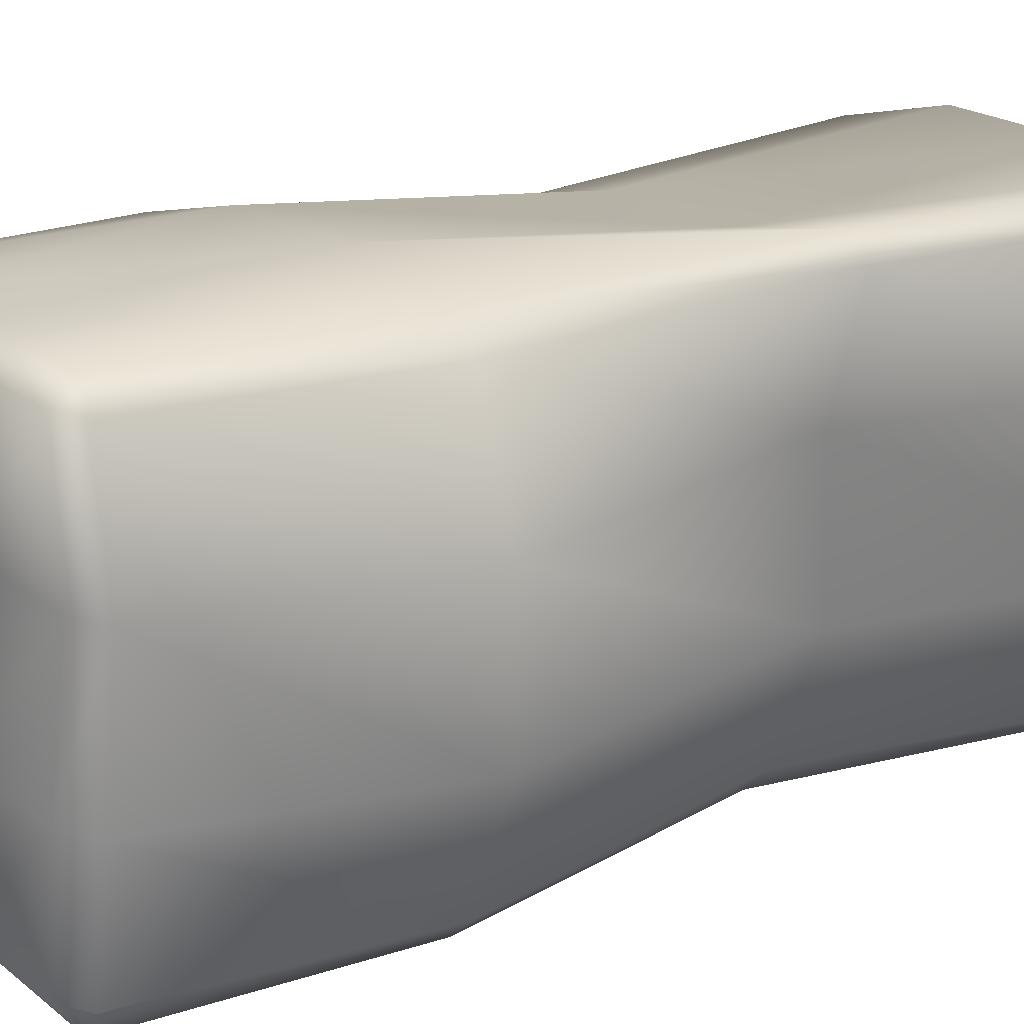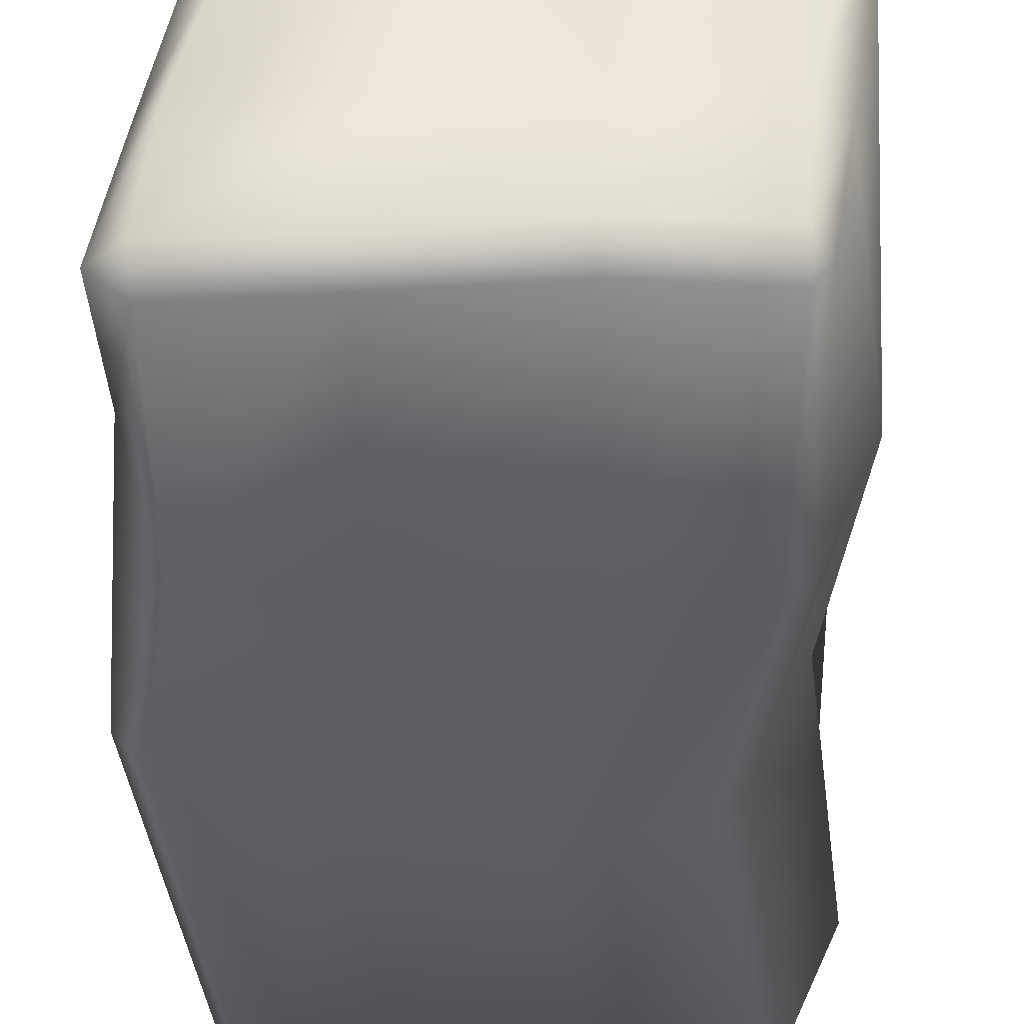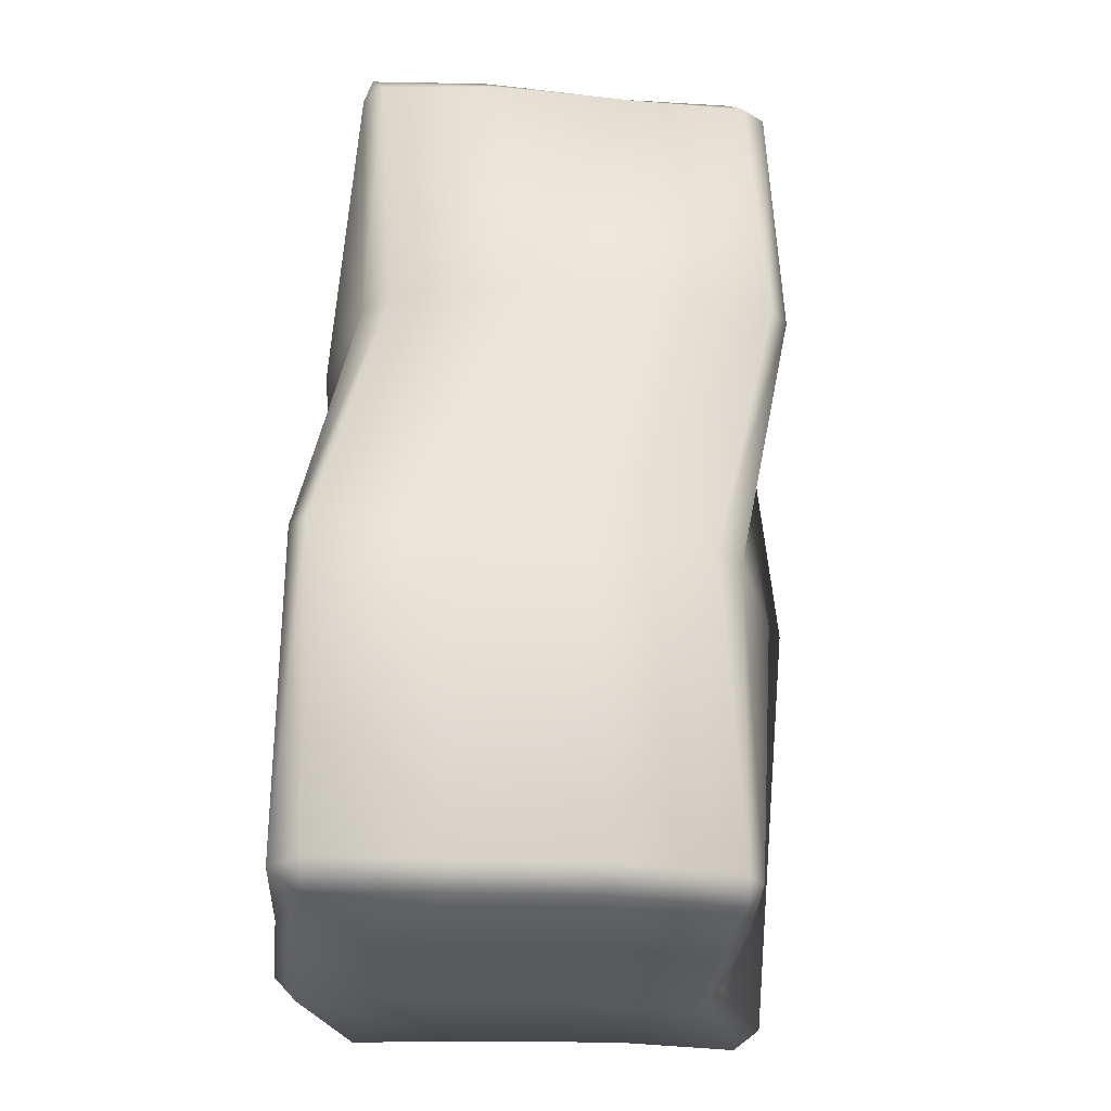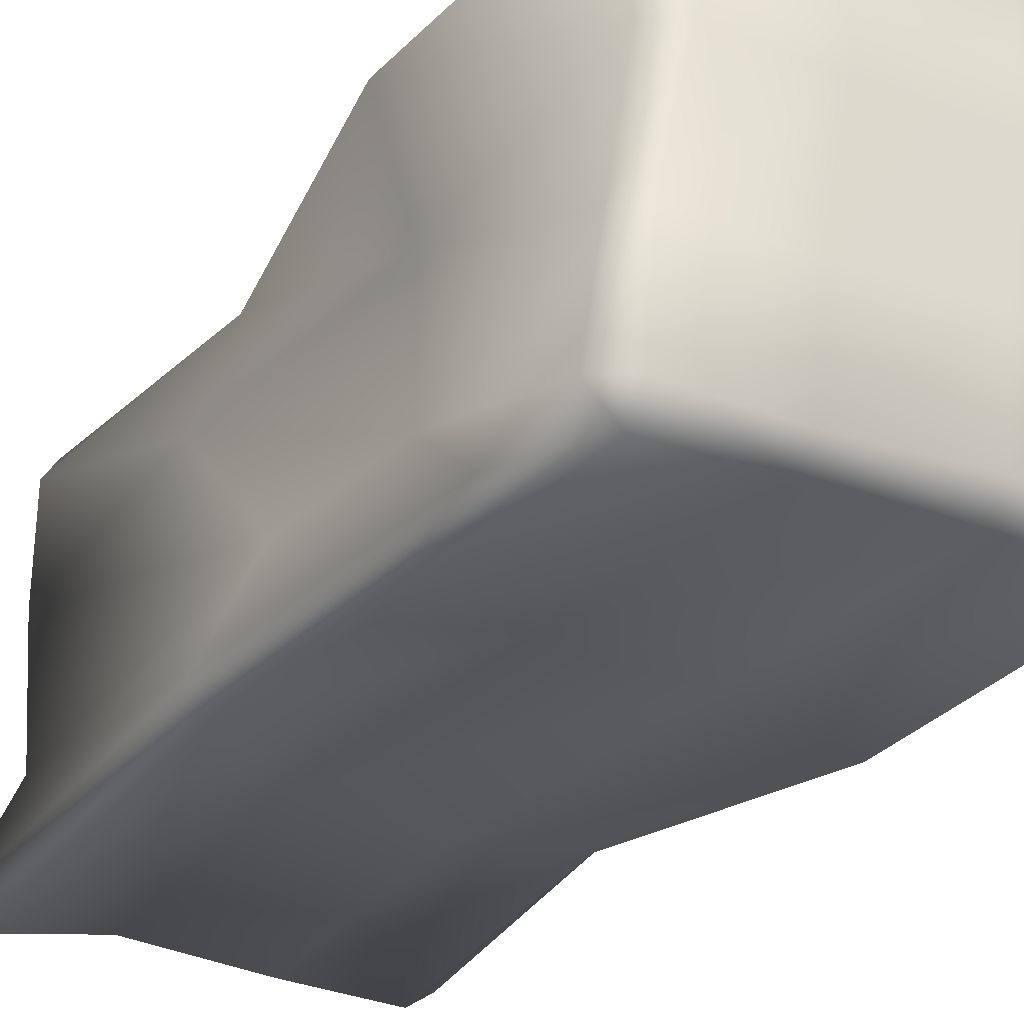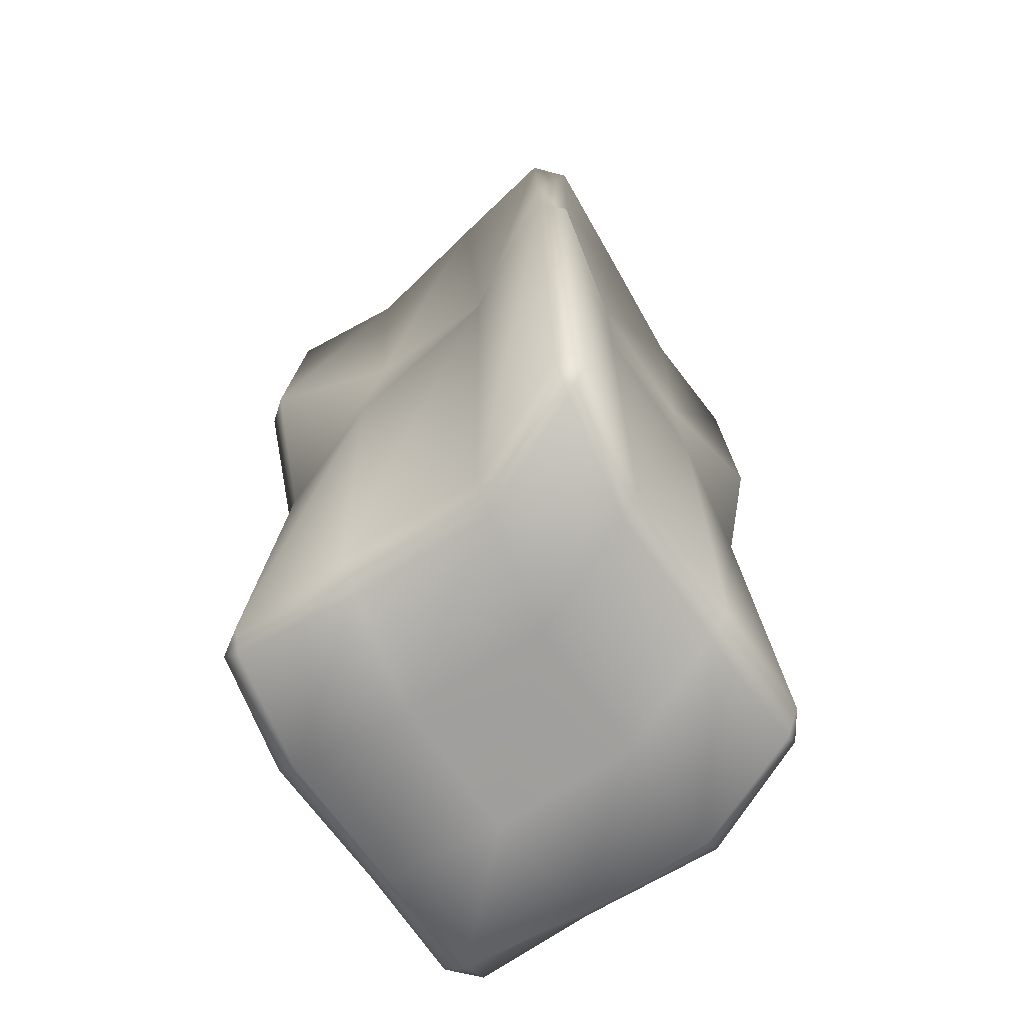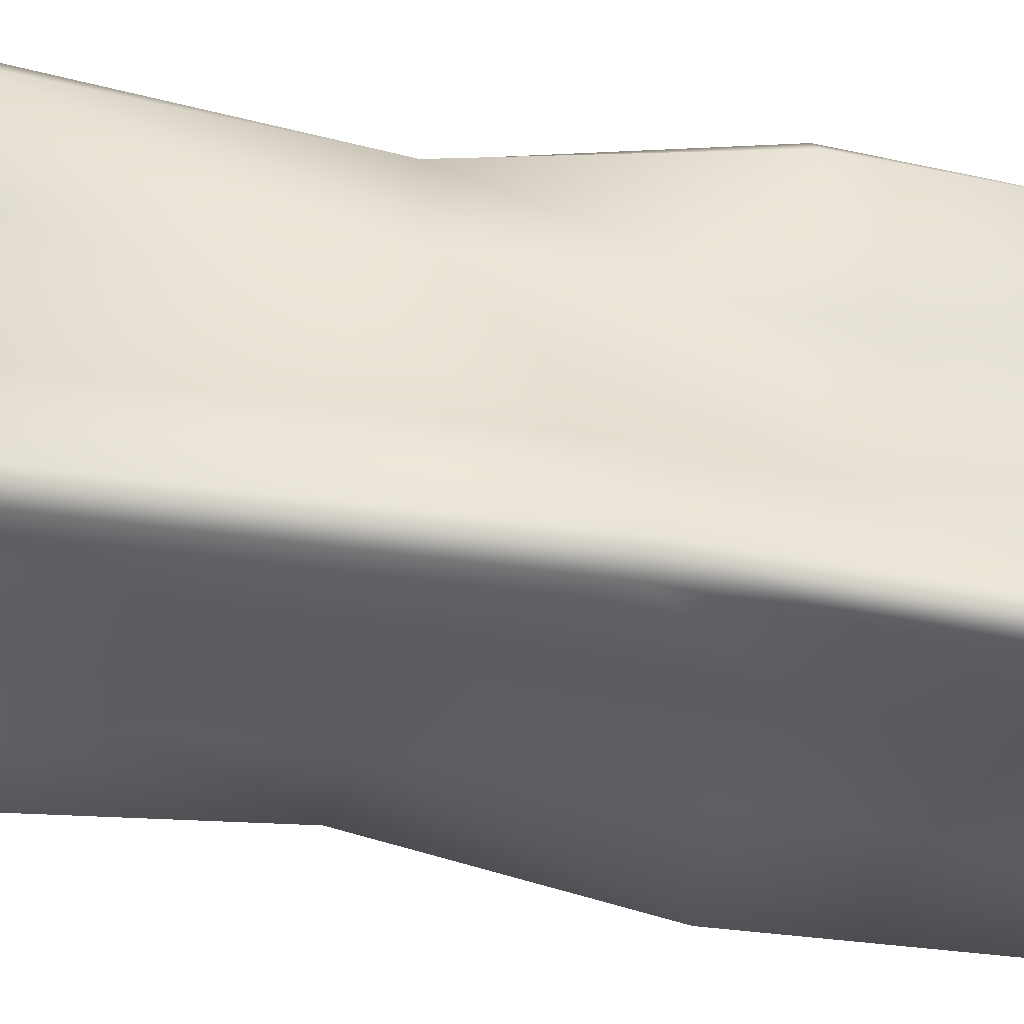
<metadata>
{"format":"obj","ext":"obj","renderer":"f3d","projection":"perspective","resolution":1024,"background":"white","views":[{"elev":17.7,"azim":-125.5,"up":"+Z"},{"elev":-41.0,"azim":179.8,"up":"+Z"},{"elev":-30.9,"azim":-2.6,"up":"+Y"},{"elev":-29.8,"azim":146.9,"up":"+Z"},{"elev":-71.4,"azim":124.5,"up":"+Y"},{"elev":-38.5,"azim":77.6,"up":"+Z"}]}
</metadata>
<code>
v  -19.79 -17.8 19.21
v  -20.98 -17.89 8.164
v  -9.937 -18 8.768
v  -8.747 -17.82 19.81
v  3.187 -17.99 9.007
v  4.376 -17.93 20.05
v  14.23 -17.87 6.702
v  15.42 -17.82 17.74
v  -21.45 -18.05 -4.959
v  -10.41 -17.96 -4.356
v  2.714 -18.01 -4.116
v  13.76 -17.83 -6.422
v  -16.9 -18.01 -16
v  -5.862 -17.97 -15.4
v  7.261 -17.93 -15.16
v  18.3 -17.76 -17.46
v  -17.78 67.56 18.19
v  -6.738 67.54 18.41
v  -7.183 67.36 7.371
v  -18.22 67.47 7.146
v  6.385 67.43 16.92
v  5.94 67.37 5.878
v  17.43 67.54 16.36
v  16.98 67.5 5.322
v  -4.238 67.4 -5.752
v  -15.28 67.31 -5.978
v  8.885 67.35 -7.245
v  19.93 67.53 -7.801
v  -3.141 67.39 -16.79
v  -14.18 67.35 -17.02
v  9.982 67.43 -18.29
v  21.02 67.6 -18.84
v  -19.86 -15.76 21.62
v  -8.815 -15.73 21.61
v  -9.911 15.26 19.79
v  -20.95 15.23 21.7
v  4.308 -15.86 22.06
v  3.213 15.13 19.87
v  15.35 -15.75 19.62
v  14.25 15.24 17.31
v  -4.028 40.57 21.08
v  -15.07 40.54 19.13
v  9.095 40.44 21
v  20.14 40.55 18.62
v  -5.584 65.46 20.24
v  -16.63 65.44 19.63
v  7.54 65.34 19.11
v  18.58 65.44 18.22
v  16.84 -15.73 17.31
v  16.86 -15.77 6.27
v  20.45 15.22 4.056
v  16.69 15.26 15.1
v  15.98 -15.74 -6.853
v  20.29 27.45 -9.067
v  20.8 -15.67 -17.9
v  25.34 27.51 -20.11
v  17.92 40.53 5.494
v  21.75 40.58 16.54
v  18.07 40.57 -7.629
v  22.77 54.49 -18.67
v  19.56 65.43 5.456
v  20.76 65.47 16.5
v  21.8 65.46 -7.668
v  23.56 65.53 -18.71
v  19.15 -15.7 -19.75
v  8.113 -15.87 -17.31
v  12.48 15.12 -19.5
v  23.52 27.49 -22.06
v  -5.011 -15.91 -17.76
v  -0.6445 15.08 -19.58
v  -16.05 -15.91 -17.75
v  -11.69 15.08 -17.67
v  9.642 40.44 -18.37
v  20.68 40.61 -20.75
v  -3.481 40.4 -18.29
v  -14.52 40.4 -20.24
v  9.719 65.33 -20.26
v  20.76 65.5 -21.15
v  -3.405 65.29 -19.13
v  -14.45 65.29 -19.74
v  -18.57 -15.93 -15.97
v  -23.39 -15.97 -4.924
v  -19.08 15.02 -4.369
v  -14.03 15.05 -15.41
v  -22.51 -15.79 8.199
v  -18.92 15.2 8.754
v  -22.53 -15.72 19.24
v  -22.68 15.27 19.8
v  -21.3 40.34 -7.352
v  -16.6 40.37 -18.39
v  -21.45 40.52 5.772
v  -17.62 40.59 16.81
v  -17.57 65.23 -6.563
v  -15.81 65.26 -17.6
v  -19.81 65.41 6.561
v  -18.61 65.48 17.6
o Object009
g Object009
f 1 2 3 4
f 4 3 5 6
f 6 5 7 8
f 2 9 10 3
f 3 10 11 5
f 5 11 12 7
f 9 13 14 10
f 10 14 15 11
f 11 15 16 12
f 17 18 19 20
f 18 21 22 19
f 21 23 24 22
f 20 19 25 26
f 19 22 27 25
f 22 24 28 27
f 26 25 29 30
f 25 27 31 29
f 27 28 32 31
f 33 34 35 36
f 34 37 38 35
f 37 39 40 38
f 36 35 41 42
f 35 38 43 41
f 38 40 44 43
f 42 41 45 46
f 41 43 47 45
f 43 44 48 47
f 49 50 51 52
f 50 53 54 51
f 53 55 56 54
f 52 51 57 58
f 51 54 59 57
f 54 56 60 59
f 58 57 61 62
f 57 59 63 61
f 59 60 64 63
f 65 66 67 68
f 66 69 70 67
f 69 71 72 70
f 68 67 73 74
f 67 70 75 73
f 70 72 76 75
f 74 73 77 78
f 73 75 79 77
f 75 76 80 79
f 81 82 83 84
f 82 85 86 83
f 85 87 88 86
f 84 83 89 90
f 83 86 91 89
f 86 88 92 91
f 90 89 93 94
f 89 91 95 93
f 91 92 96 95
f 33 87 1
f 8 49 39
f 81 71 13
f 16 65 55
f 17 96 46
f 48 62 23
f 30 80 94
f 64 78 32
f 1 87 85 2
f 4 34 33 1
f 6 37 34 4
f 7 50 49 8
f 8 39 37 6
f 2 85 82 9
f 12 53 50 7
f 9 82 81 13
f 13 71 69 14
f 14 69 66 15
f 15 66 65 16
f 16 55 53 12
f 17 46 45 18
f 20 95 96 17
f 18 45 47 21
f 21 47 48 23
f 23 62 61 24
f 26 93 95 20
f 24 61 63 28
f 29 79 80 30
f 30 94 93 26
f 31 77 79 29
f 28 63 64 32
f 32 78 77 31
f 36 88 87 33
f 39 49 52 40
f 42 92 88 36
f 40 52 58 44
f 46 96 92 42
f 44 58 62 48
f 55 65 68 56
f 56 68 74 60
f 60 74 78 64
f 71 81 84 72
f 72 84 90 76
f 76 90 94 80

</code>
